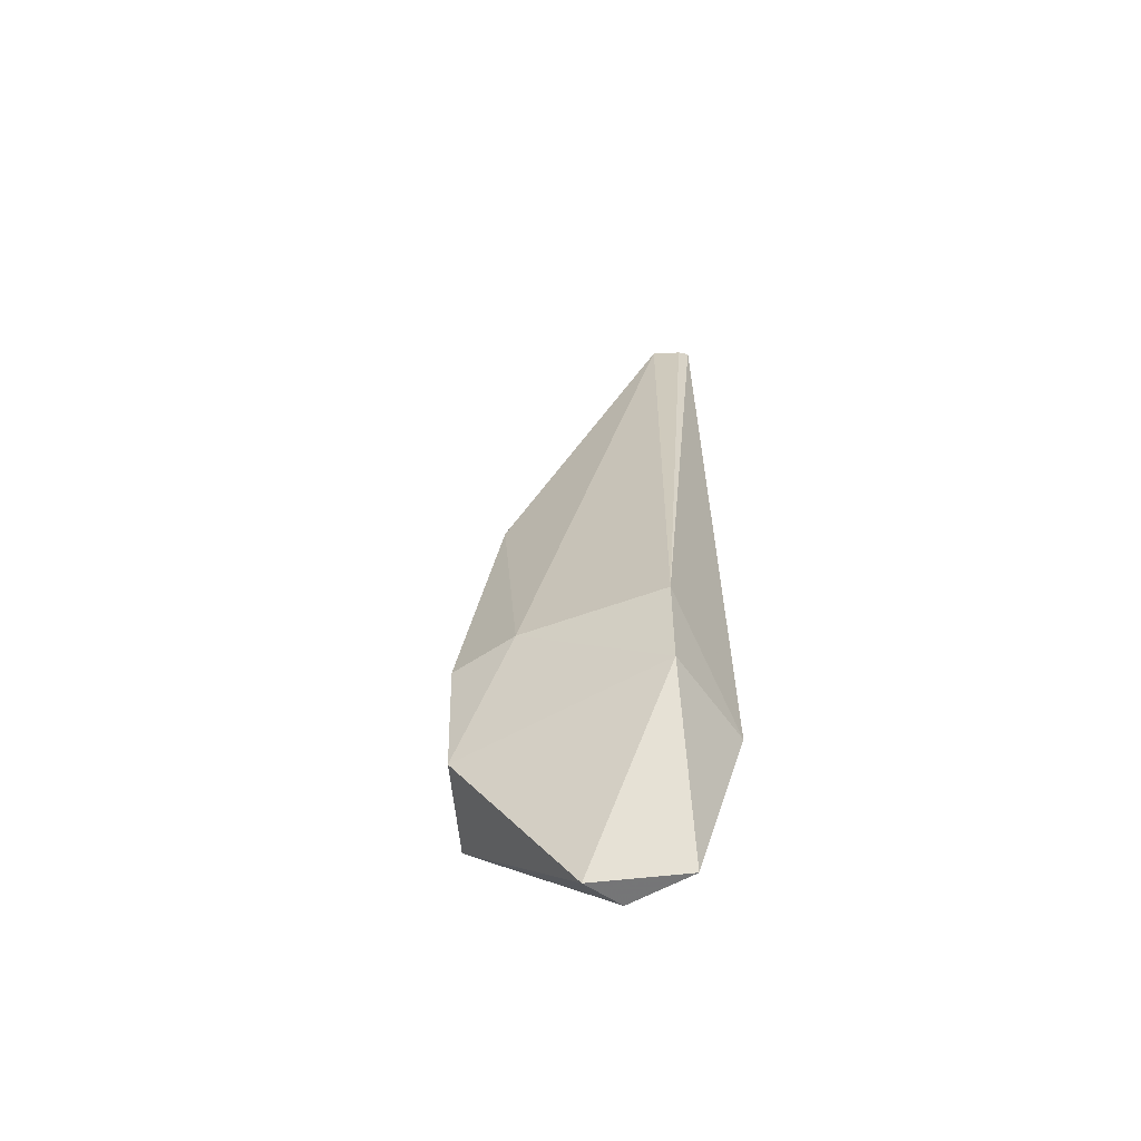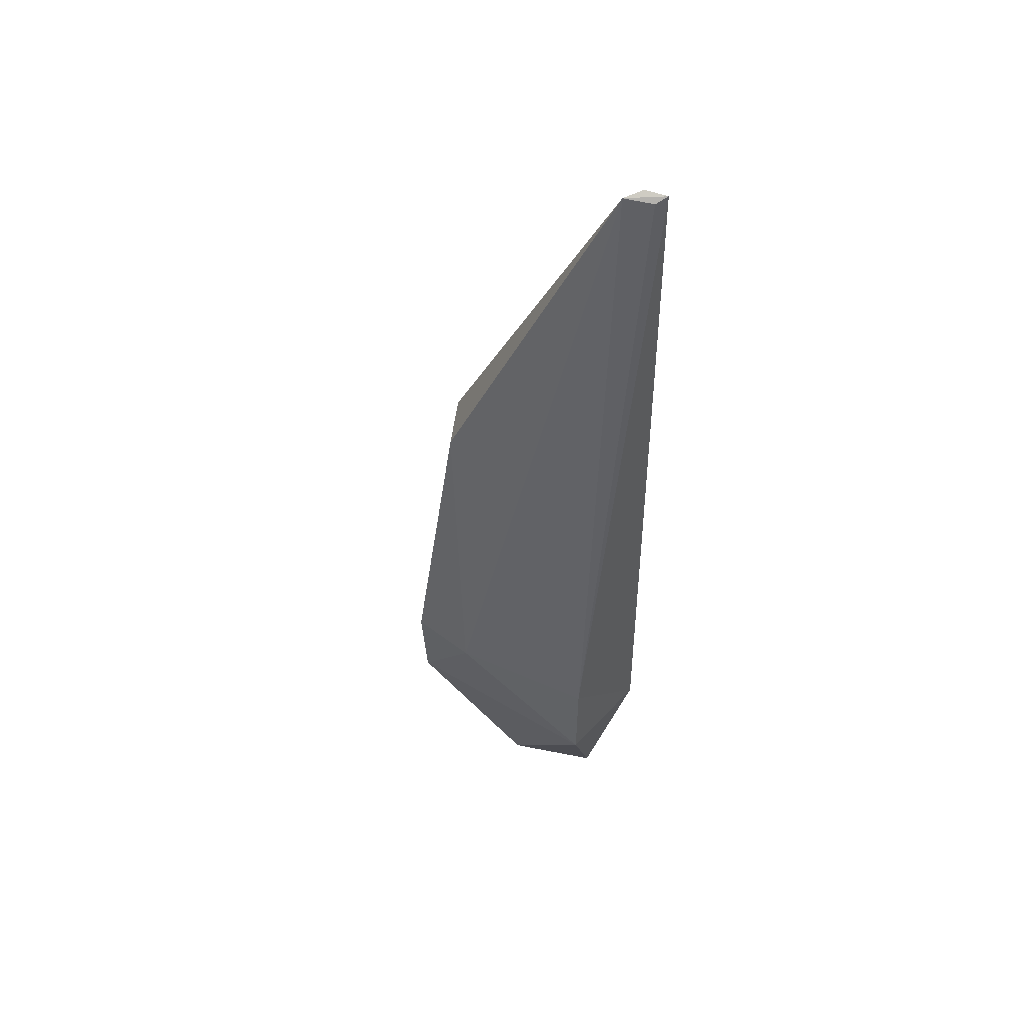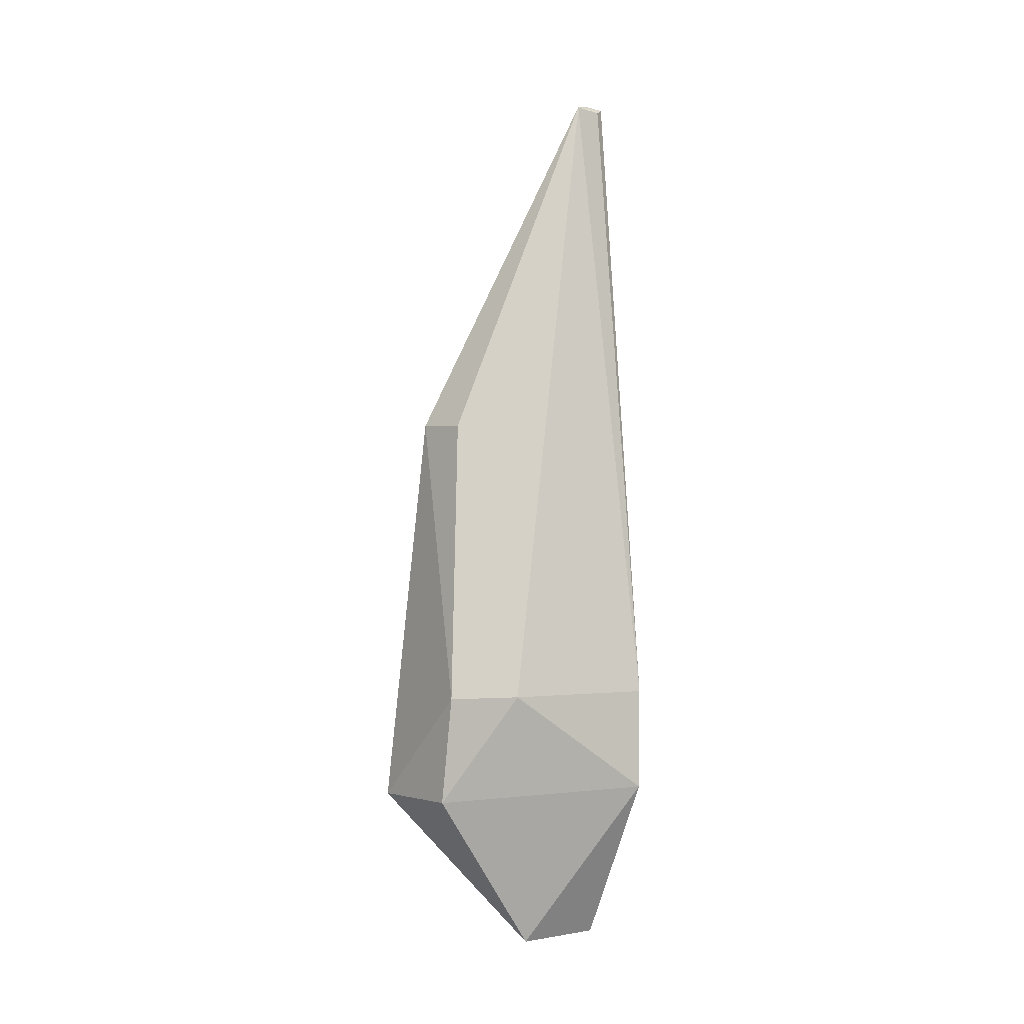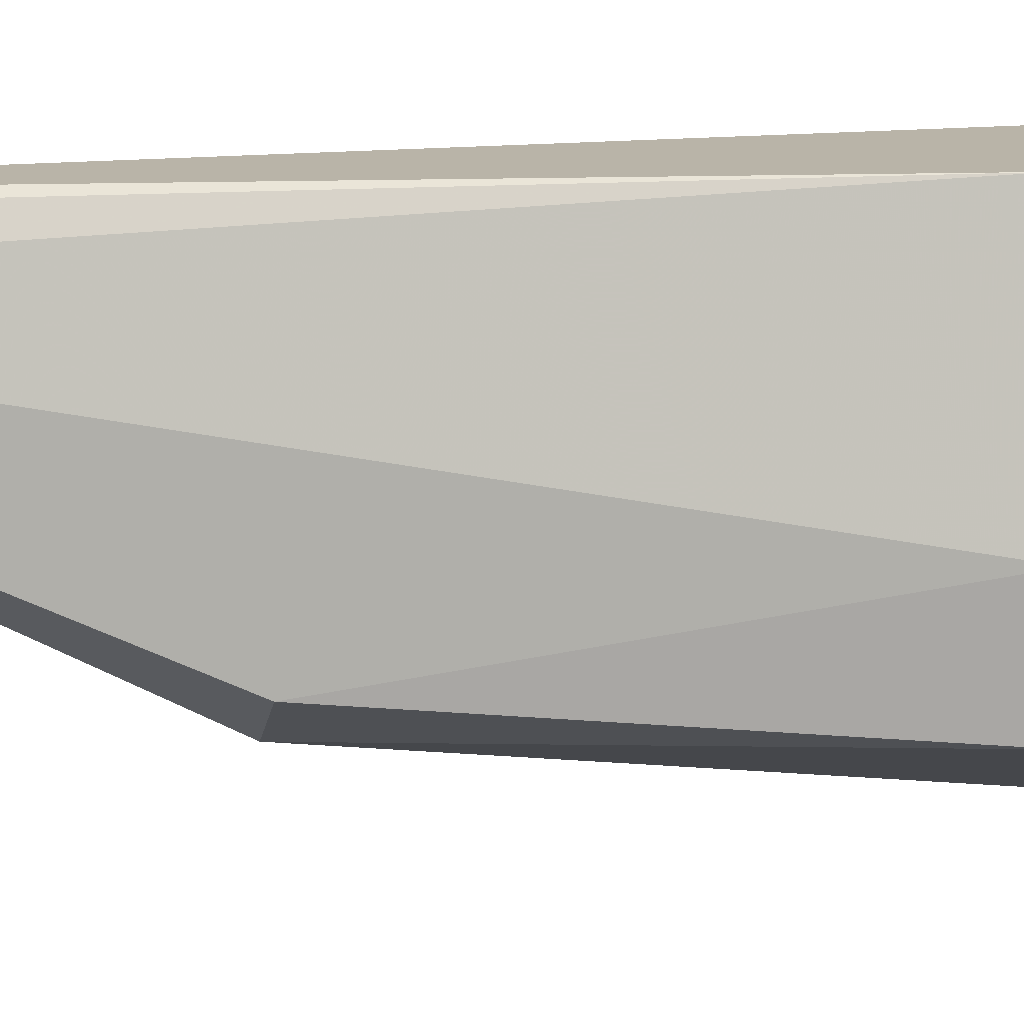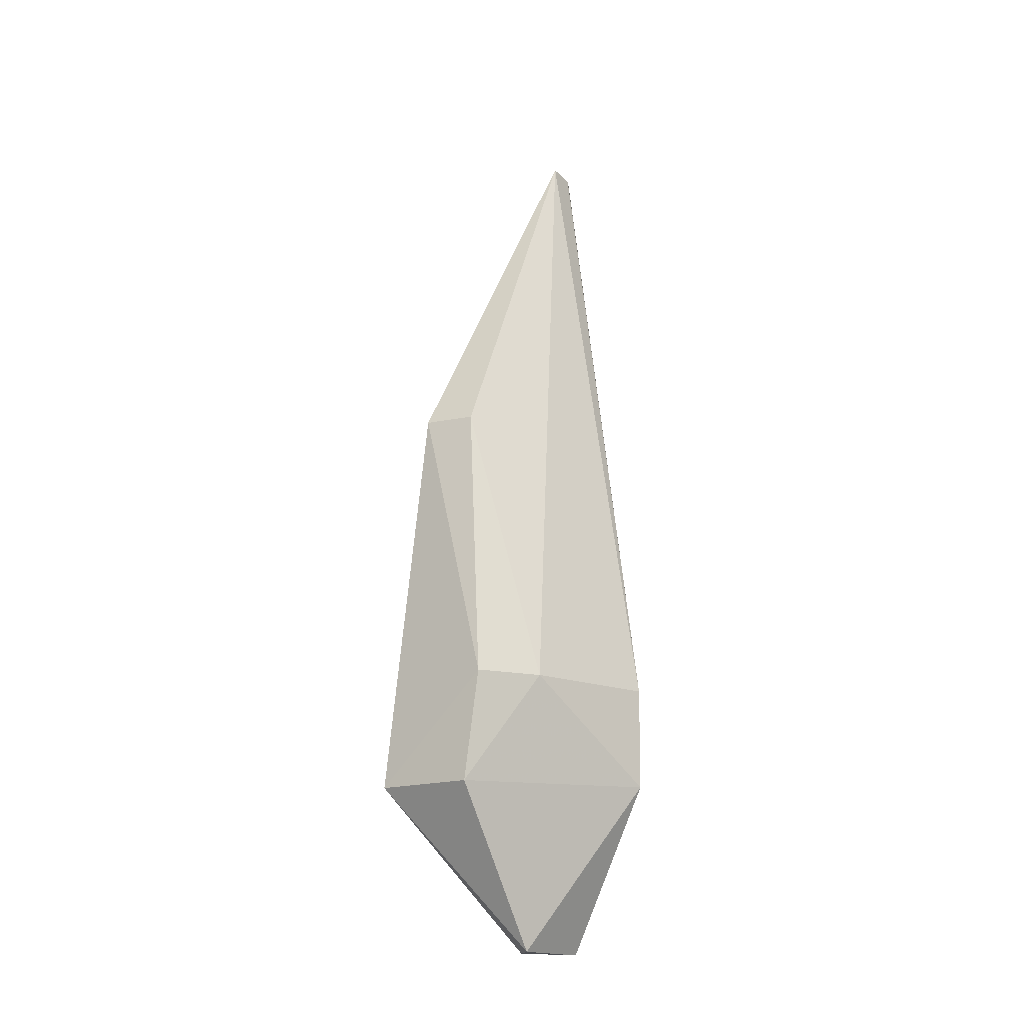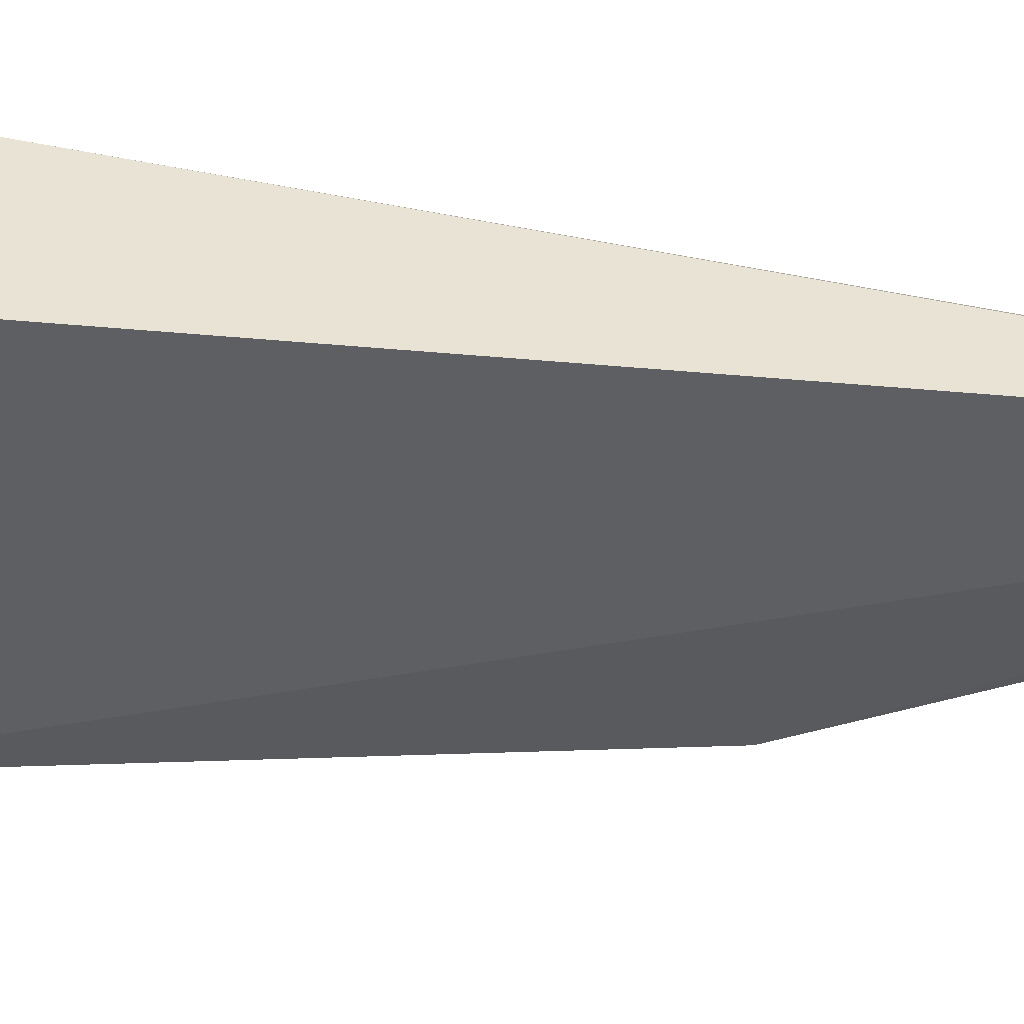
<metadata>
{"format":"obj","ext":"obj","renderer":"f3d","projection":"perspective","resolution":1024,"background":"white","views":[{"elev":-57.2,"azim":124.6,"up":"+Z"},{"elev":51.2,"azim":130.2,"up":"+Z"},{"elev":-1.3,"azim":80.3,"up":"+Z"},{"elev":14.5,"azim":83.7,"up":"+Y"},{"elev":-17.2,"azim":62.7,"up":"+Z"},{"elev":39.6,"azim":-85.3,"up":"+Y"}]}
</metadata>
<code>
v -0.04214 0.02125 0.1516
v -0.03221 0.003538 0.1149
v -0.03083 0.02284 0.08684
v -0.03844 0.01911 0.06007
v -0.03731 -0.003303 0.07577
v -0.0411 0.02285 0.07654
v -0.03967 0.01812 0.1512
v -0.02739 0.002233 0.08655
v -0.03088 0.02278 0.07674
v -0.03803 0.01252 0.06009
v -0.0411 0.02062 0.151
v -0.03673 0.0006476 0.1152
v -0.02739 0.009102 0.08666
v -0.02881 0.00147 0.07579
v -0.04129 0.01923 0.1518
v -0.03425 0.01117 0.06005
f 6 1 3
f 6 5 1
f 9 6 3
f 9 4 6
f 10 6 4
f 10 5 6
f 11 7 3
f 11 3 1
f 11 1 7
f 12 2 7
f 12 8 2
f 12 5 8
f 12 1 5
f 13 7 2
f 13 2 8
f 13 3 7
f 13 9 3
f 14 8 5
f 14 13 8
f 14 9 13
f 15 12 7
f 15 7 1
f 15 1 12
f 16 14 5
f 16 5 10
f 16 10 4
f 16 4 9
f 16 9 14

</code>
